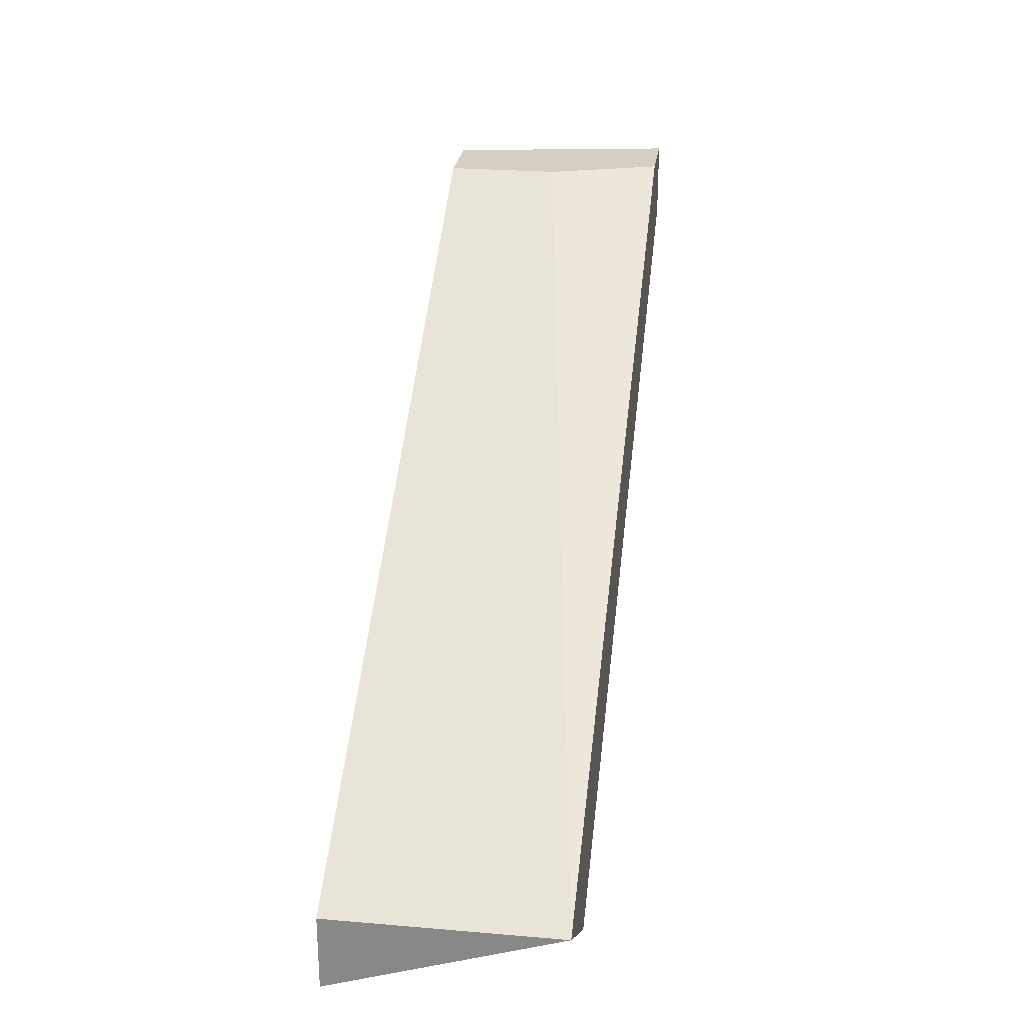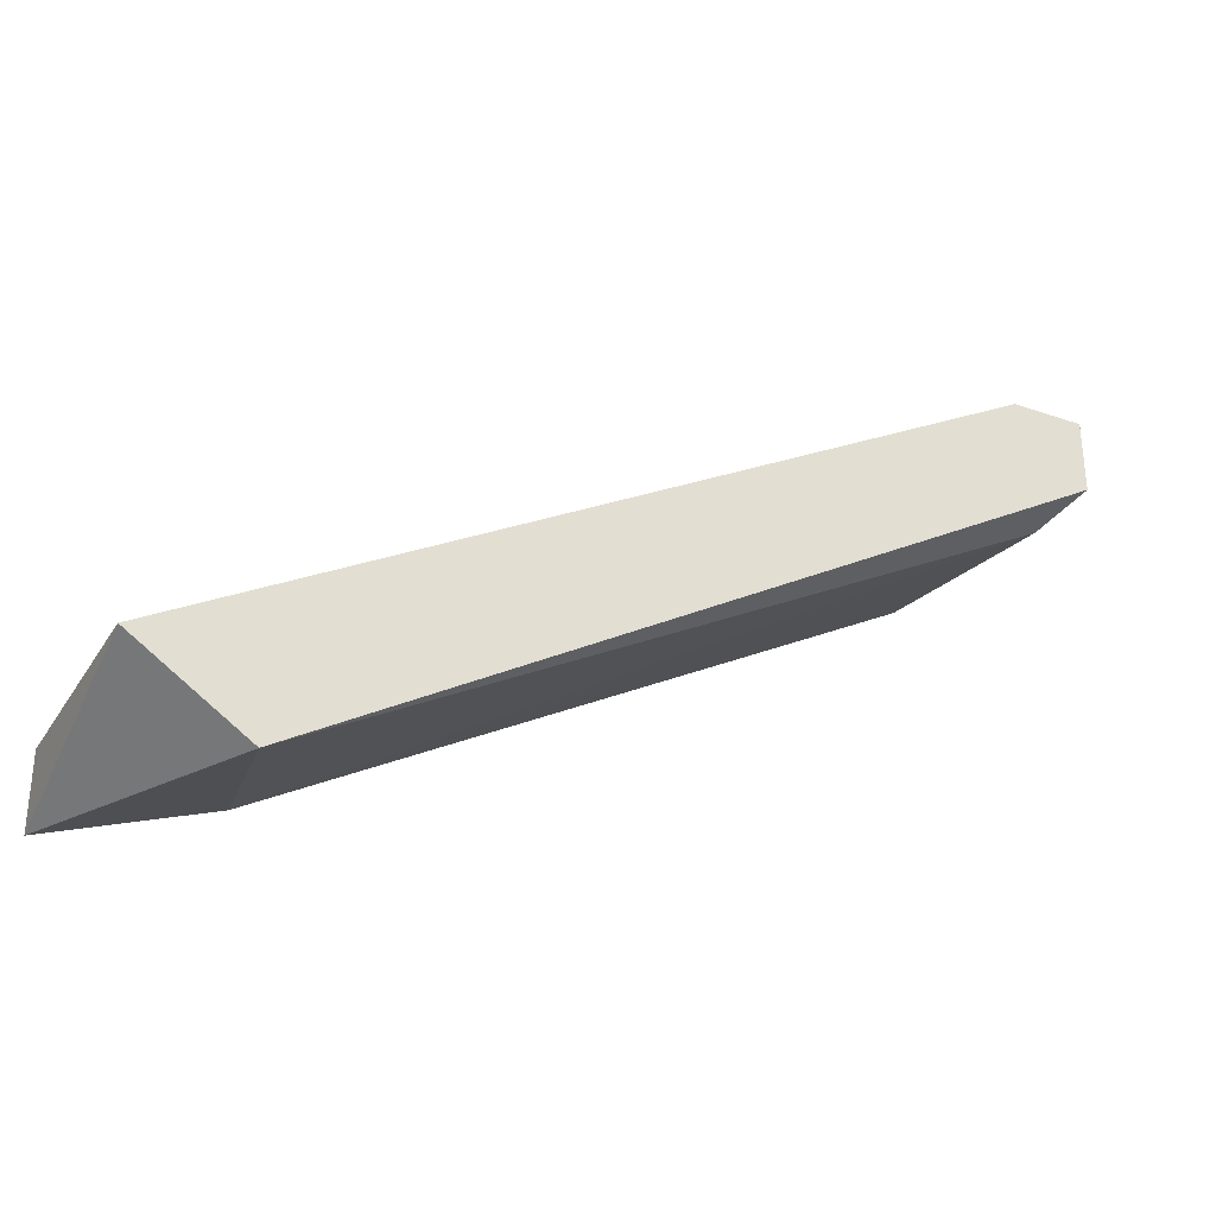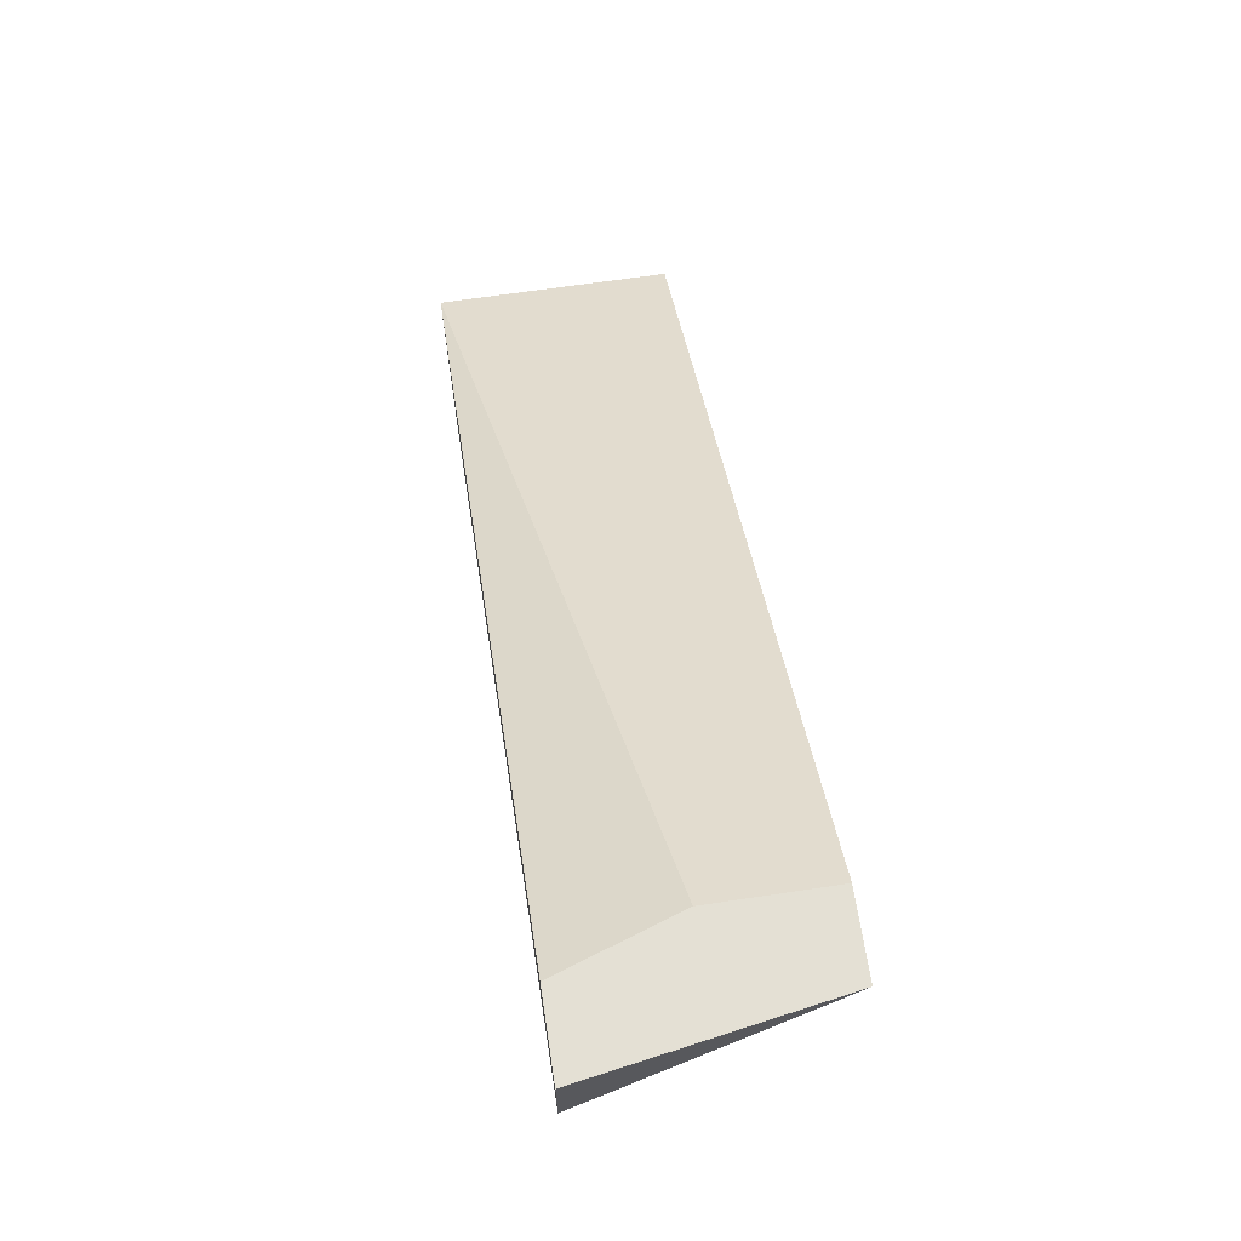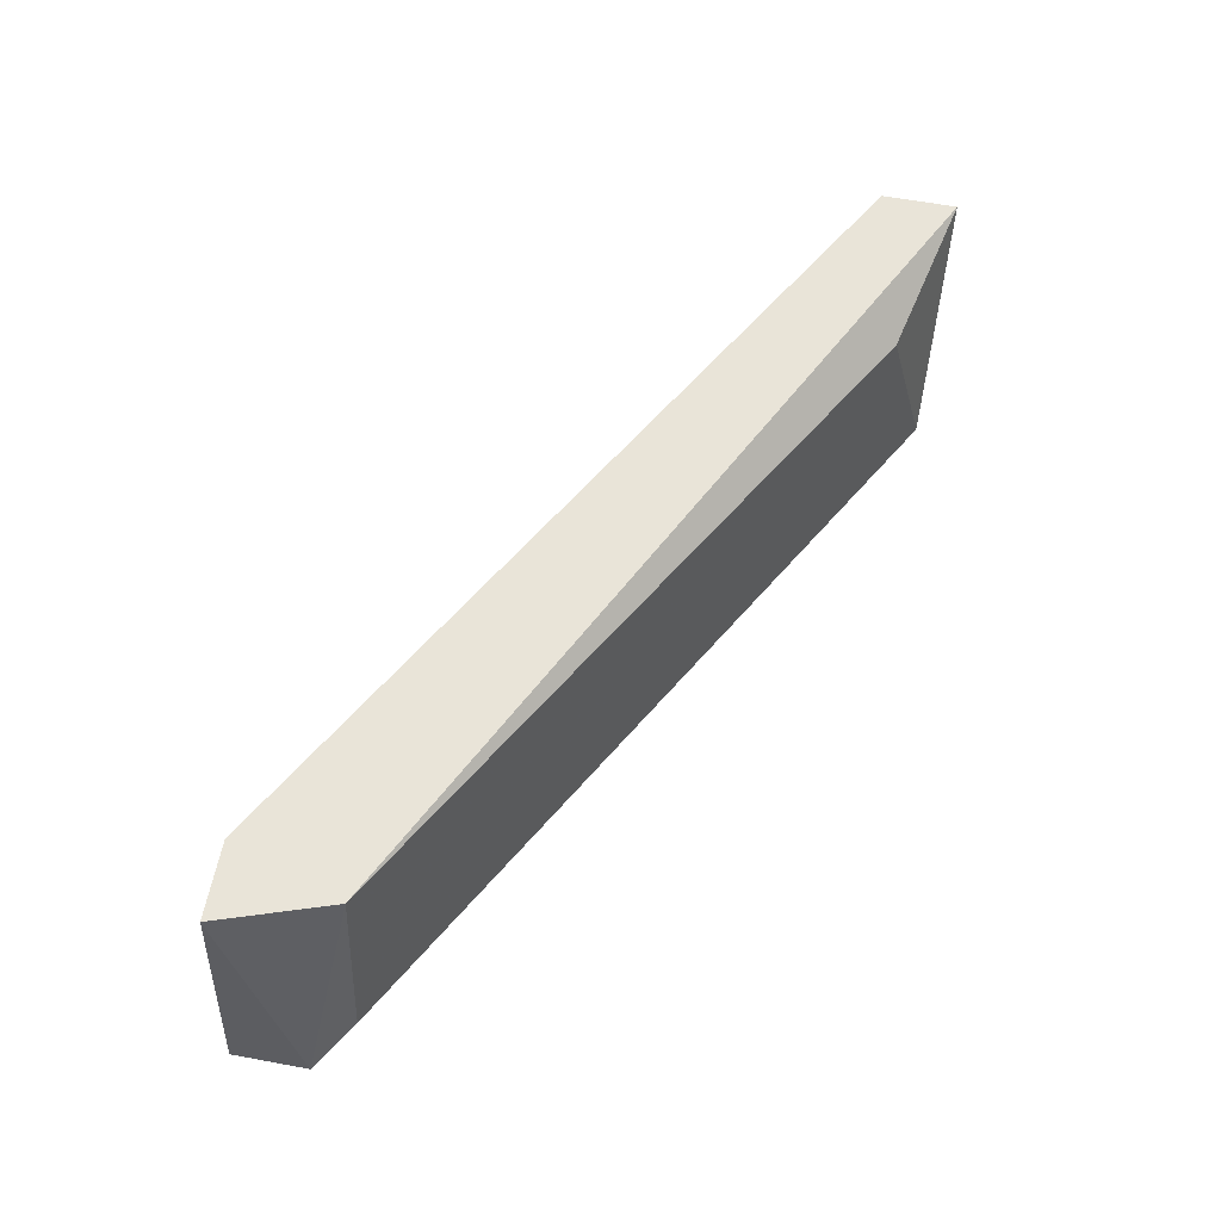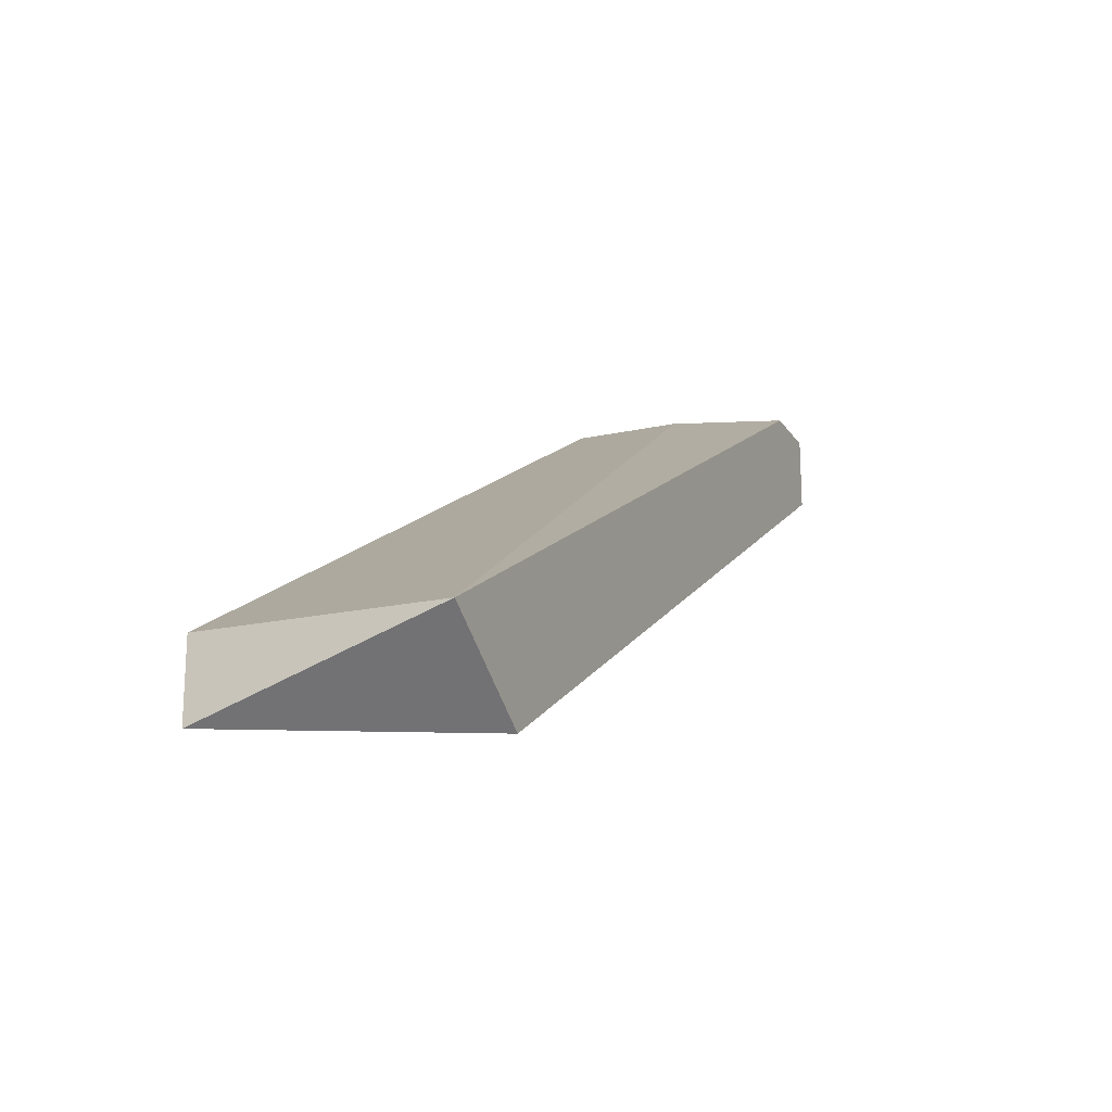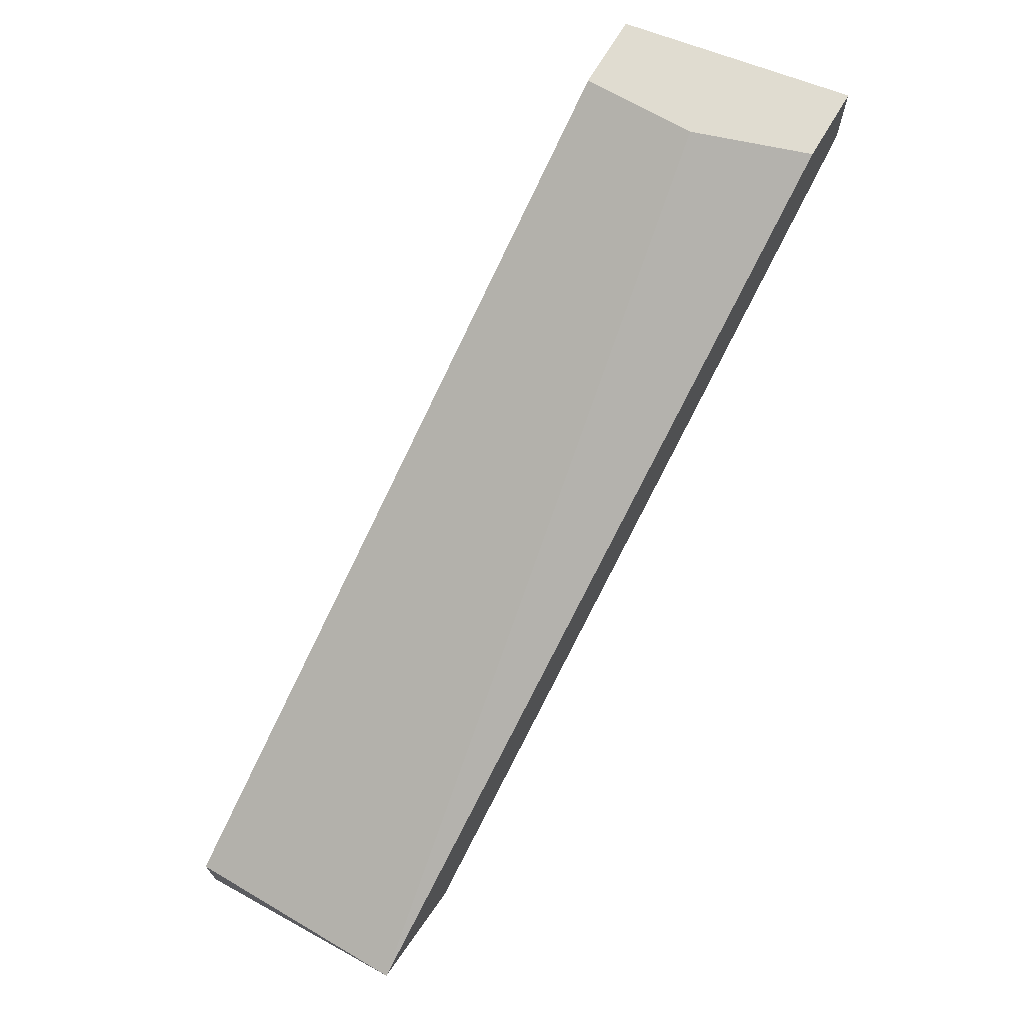
<metadata>
{"format":"obj","ext":"obj","renderer":"f3d","projection":"perspective","resolution":1024,"background":"white","views":[{"elev":25.9,"azim":97.7,"up":"+Y"},{"elev":-30.1,"azim":153.4,"up":"+Y"},{"elev":66.1,"azim":-98.6,"up":"+Y"},{"elev":60.3,"azim":-79.3,"up":"+Z"},{"elev":-18.8,"azim":113.1,"up":"+Y"},{"elev":69.5,"azim":120.4,"up":"+Y"}]}
</metadata>
<code>
v -0.9517 0.06766 0.1089
v -1.003 0.1067 0.1119
v -1.003 0.1067 0.1029
v -1.009 0.0977 0.09692
v -0.9397 0.07067 0.09392
v -0.9397 0.07067 0.1119
v -1.006 0.0977 0.1119
v -0.9487 0.06466 0.09392
v -1.012 0.1067 0.09392
v -0.9397 0.06466 0.1119
v -1.006 0.1067 0.09392
v -1.012 0.1007 0.09392
v -1.009 0.1067 0.1119
f 12 7 13
f 3 2 5
f 5 2 6
f 4 1 7
f 6 2 7
f 1 4 8
f 2 3 9
f 5 8 9
f 5 6 10
f 7 1 10
f 6 7 10
f 1 8 10
f 8 5 10
f 3 5 11
f 9 3 11
f 5 9 11
f 4 7 12
f 8 4 12
f 9 8 12
f 9 12 13
f 7 2 13
f 2 9 13

</code>
